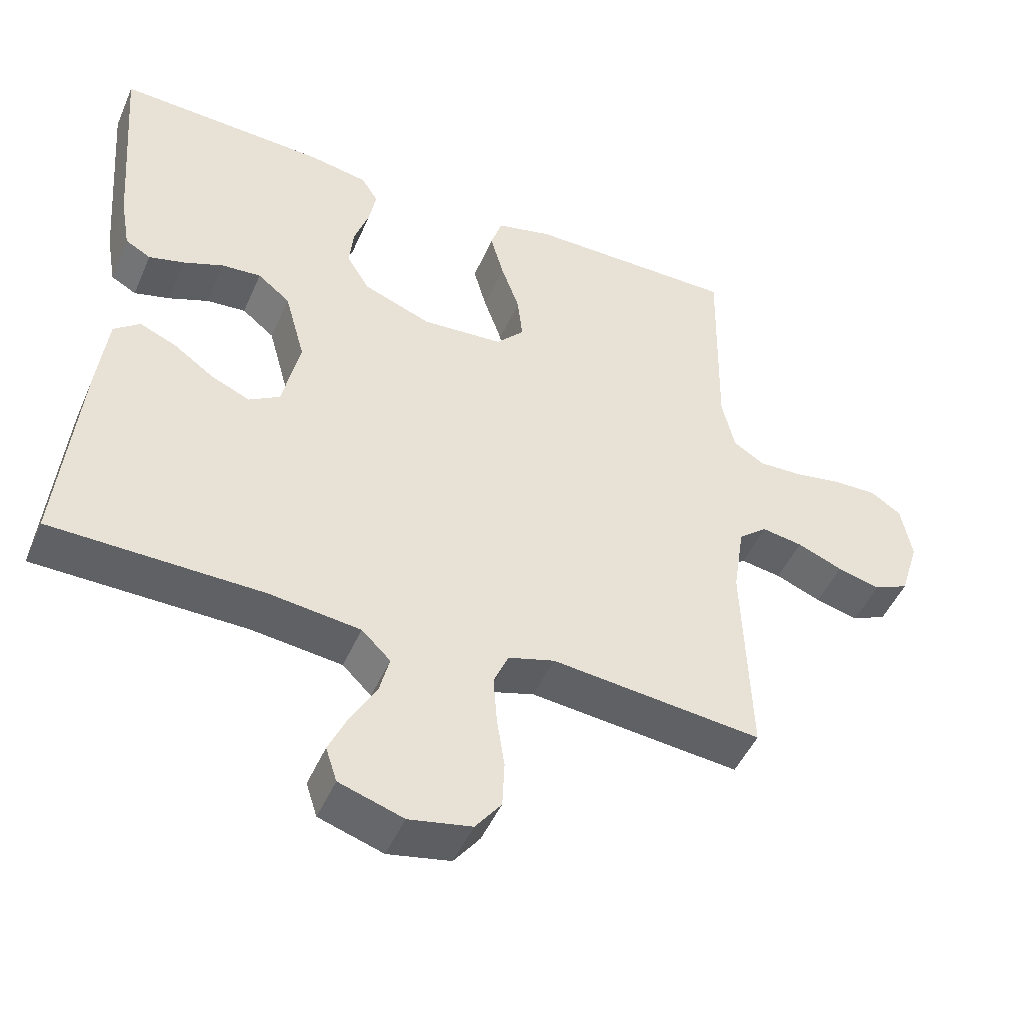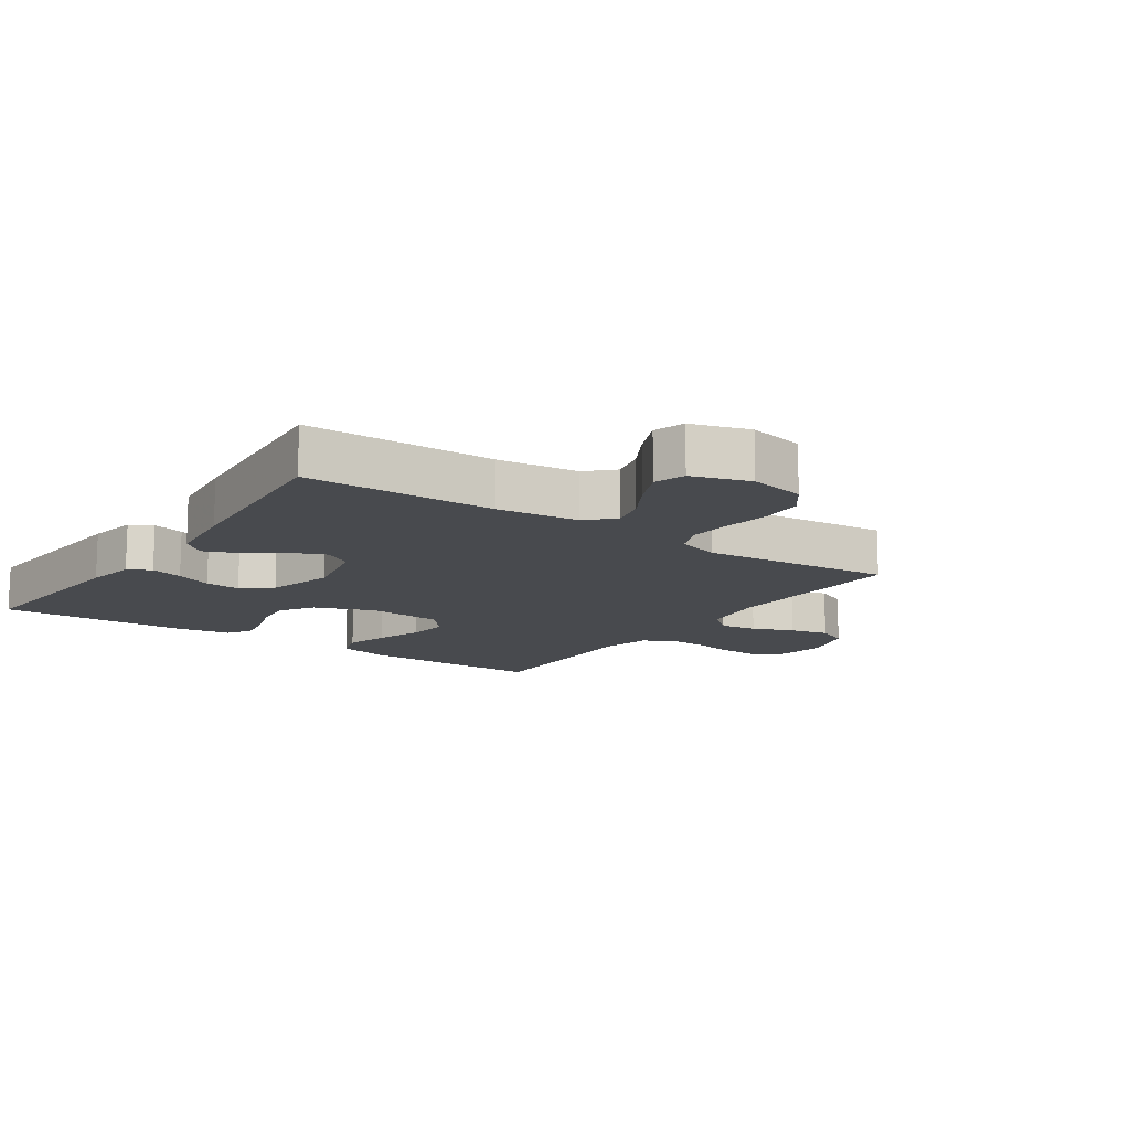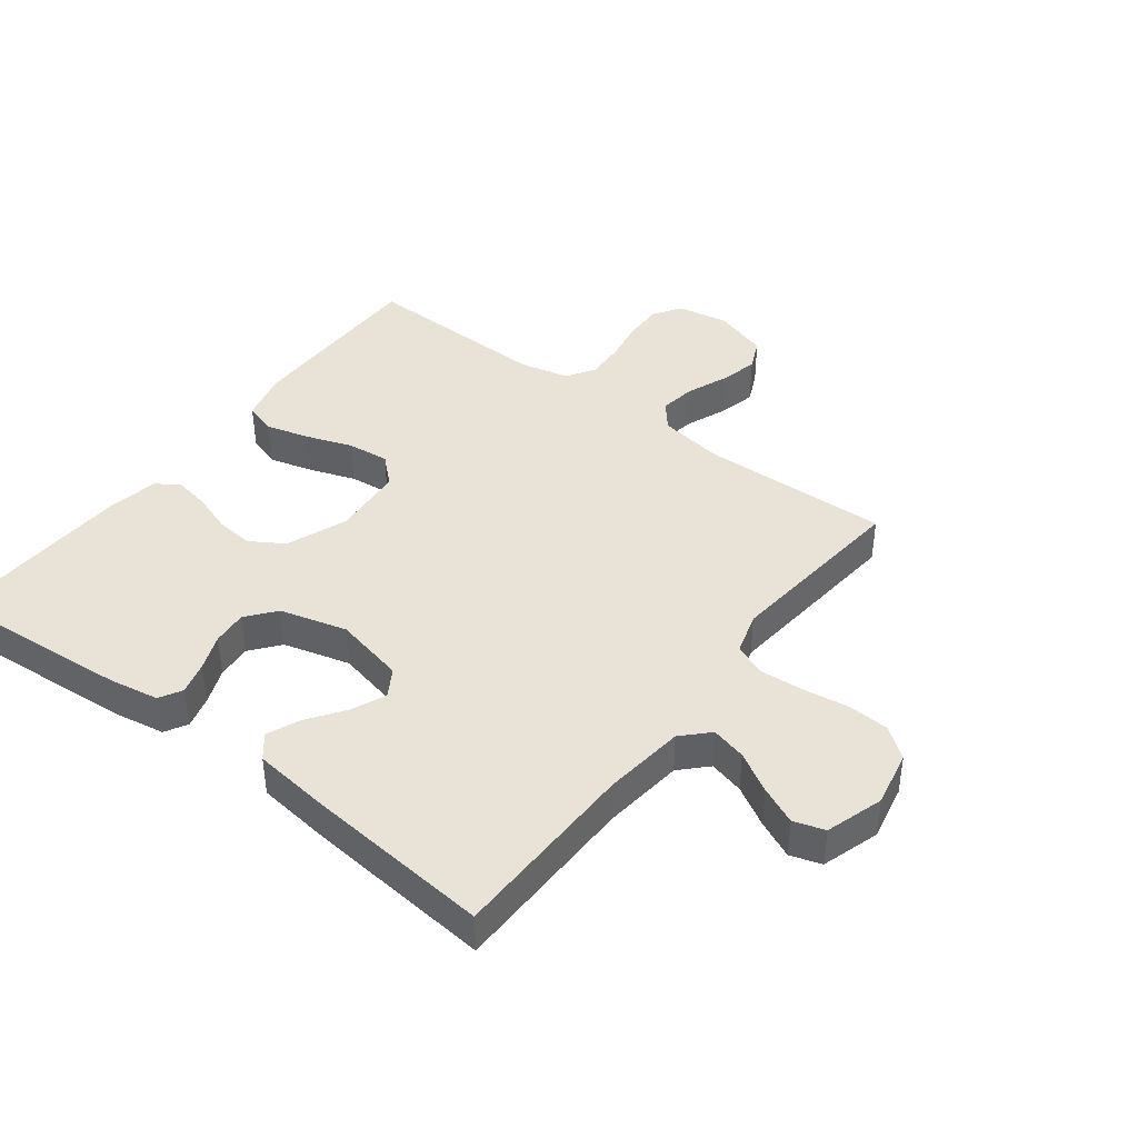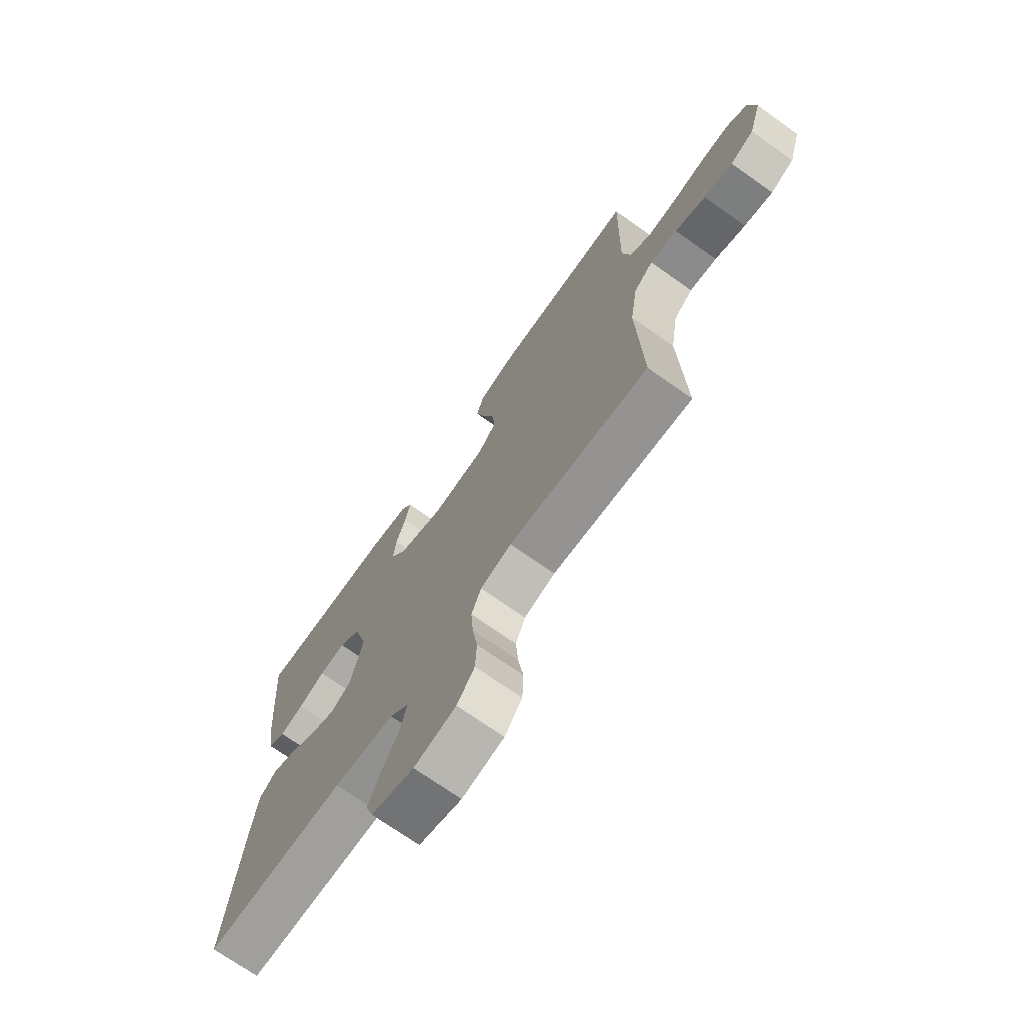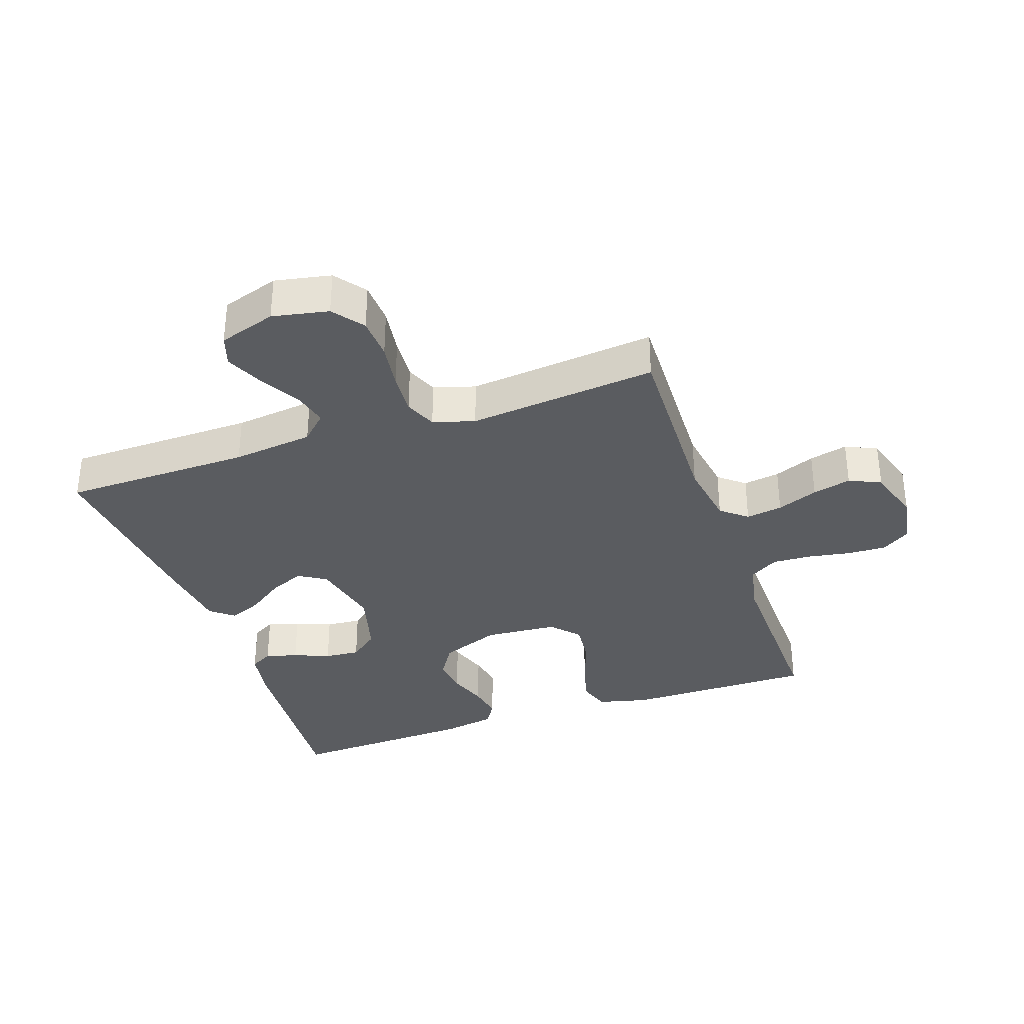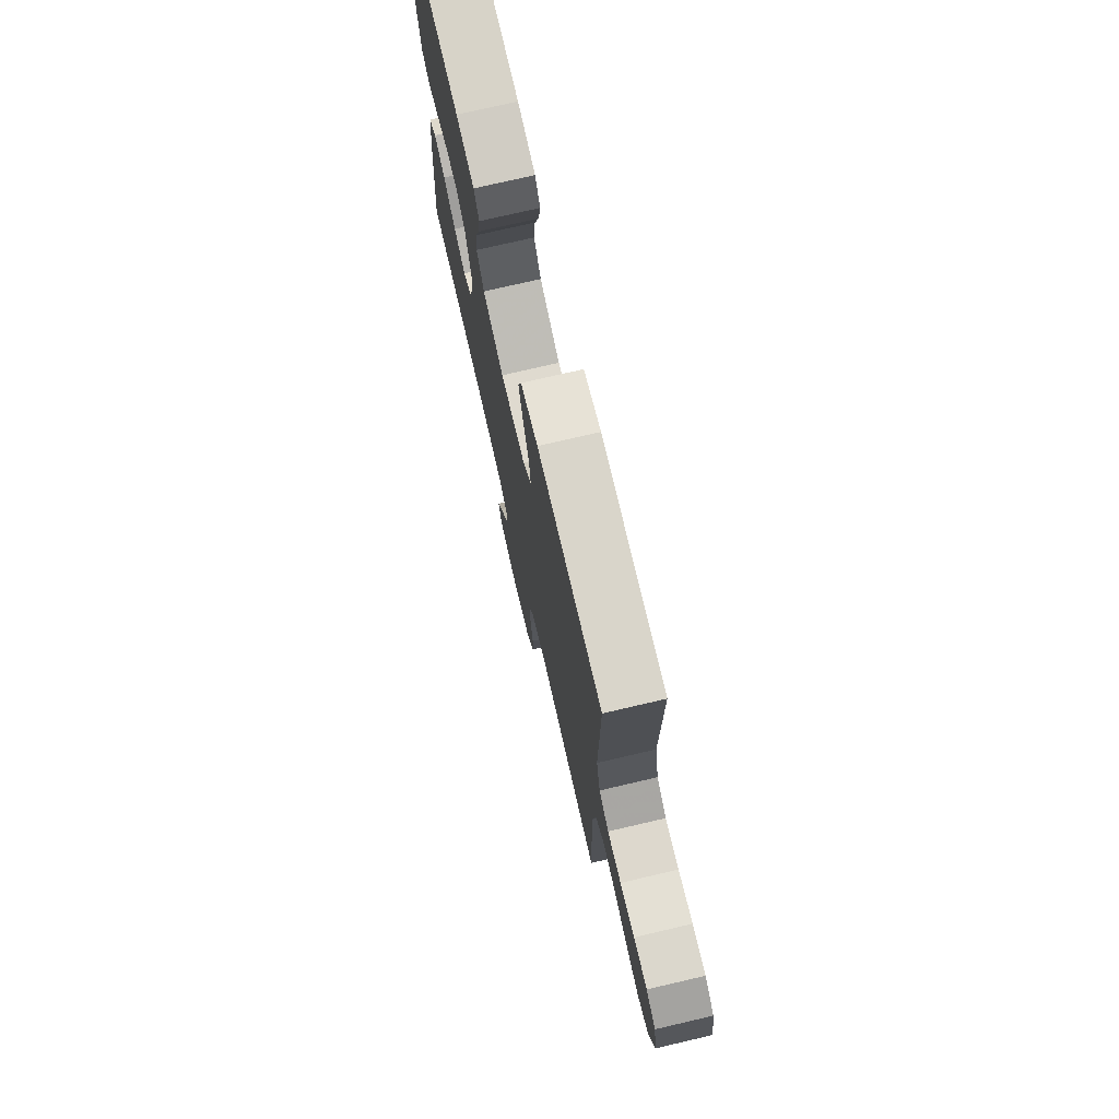
<metadata>
{"format":"obj","ext":"obj","renderer":"f3d","projection":"perspective","resolution":1024,"background":"white","views":[{"elev":-48.1,"azim":157.0,"up":"+Z"},{"elev":-13.1,"azim":145.4,"up":"+Y"},{"elev":41.5,"azim":127.3,"up":"+Y"},{"elev":-71.9,"azim":-125.2,"up":"+Z"},{"elev":-34.2,"azim":-160.9,"up":"+Y"},{"elev":74.8,"azim":-103.1,"up":"+Z"}]}
</metadata>
<code>
v -0.5 0.07 -0.5
v -0.49 0.07 -0.2
v -0.506 0.07 -0.095
v -0.547 0.07 -0.061
v -0.605 0.07 -0.07
v -0.67 0.07 -0.096
v -0.731 0.07 -0.111
v -0.781 0.07 -0.088
v -0.808 0.07 0
v -0.793 0.07 0.081
v -0.749 0.07 0.11
v -0.687 0.07 0.108
v -0.62 0.07 0.096
v -0.557 0.07 0.093
v -0.512 0.07 0.121
v -0.494 0.07 0.2
v -0.5 0.07 0.5
v -0.2 0.07 0.499
v -0.12 0.07 0.479
v -0.104 0.07 0.428
v -0.123 0.07 0.359
v -0.149 0.07 0.285
v -0.156 0.07 0.219
v -0.116 0.07 0.175
v 0 0.07 0.166
v 0.096 0.07 0.203
v 0.129 0.07 0.256
v 0.123 0.07 0.317
v 0.102 0.07 0.379
v 0.092 0.07 0.434
v 0.116 0.07 0.472
v 0.2 0.07 0.487
v 0.5 0.07 0.5
v 0.476 0.07 0.2
v 0.462 0.07 0.121
v 0.426 0.07 0.101
v 0.375 0.07 0.115
v 0.318 0.07 0.138
v 0.262 0.07 0.143
v 0.216 0.07 0.106
v 0.187 0.07 0
v 0.212 0.07 -0.113
v 0.256 0.07 -0.14
v 0.311 0.07 -0.116
v 0.369 0.07 -0.075
v 0.421 0.07 -0.053
v 0.458 0.07 -0.083
v 0.472 0.07 -0.2
v 0.5 0.07 -0.5
v 0.2 0.07 -0.504
v 0.071 0.07 -0.519
v 0.03 0.07 -0.559
v 0.044 0.07 -0.615
v 0.08 0.07 -0.678
v 0.107 0.07 -0.738
v 0.091 0.07 -0.787
v 0 0.07 -0.816
v -0.089 0.07 -0.798
v -0.126 0.07 -0.749
v -0.129 0.07 -0.682
v -0.118 0.07 -0.608
v -0.113 0.07 -0.54
v -0.134 0.07 -0.49
v -0.2 0.07 -0.47
v -0.5 0 -0.5
v -0.49 0 -0.2
v -0.506 0 -0.095
v -0.547 0 -0.061
v -0.605 0 -0.07
v -0.67 0 -0.096
v -0.731 0 -0.111
v -0.781 0 -0.088
v -0.808 0 0
v -0.793 0 0.081
v -0.749 0 0.11
v -0.687 0 0.108
v -0.62 0 0.096
v -0.557 0 0.093
v -0.512 0 0.121
v -0.494 0 0.2
v -0.5 0 0.5
v -0.2 0 0.499
v -0.12 0 0.479
v -0.104 0 0.428
v -0.123 0 0.359
v -0.149 0 0.285
v -0.156 0 0.219
v -0.116 0 0.175
v 0 0 0.166
v 0.096 0 0.203
v 0.129 0 0.256
v 0.123 0 0.317
v 0.102 0 0.379
v 0.092 0 0.434
v 0.116 0 0.472
v 0.2 0 0.487
v 0.5 0 0.5
v 0.476 0 0.2
v 0.462 0 0.121
v 0.426 0 0.101
v 0.375 0 0.115
v 0.318 0 0.138
v 0.262 0 0.143
v 0.216 0 0.106
v 0.187 0 0
v 0.212 0 -0.113
v 0.256 0 -0.14
v 0.311 0 -0.116
v 0.369 0 -0.075
v 0.421 0 -0.053
v 0.458 0 -0.083
v 0.472 0 -0.2
v 0.5 0 -0.5
v 0.2 0 -0.504
v 0.071 0 -0.519
v 0.03 0 -0.559
v 0.044 0 -0.615
v 0.08 0 -0.678
v 0.107 0 -0.738
v 0.091 0 -0.787
v 0 0 -0.816
v -0.089 0 -0.798
v -0.126 0 -0.749
v -0.129 0 -0.682
v -0.118 0 -0.608
v -0.113 0 -0.54
v -0.134 0 -0.49
v -0.2 0 -0.47
f 59 60 61
f 58 59 61
f 57 58 61
f 56 57 61
f 55 56 61
f 54 55 61
f 53 54 61
f 52 53 61 62
f 51 52 62 63
f 48 49 50
f 47 48 50
f 46 47 50
f 45 46 50
f 44 45 50
f 51 63 64
f 50 51 64
f 44 50 64
f 43 44 64
f 36 37 38
f 35 36 38
f 34 35 38
f 33 34 38
f 32 33 38
f 31 32 38
f 30 31 38
f 29 30 38
f 28 29 38
f 27 28 38 39
f 26 27 39 40
f 20 21 22
f 19 20 22
f 18 19 22
f 17 18 22
f 16 17 22
f 15 16 22 23
f 14 15 23 24
f 11 12 13
f 10 11 13
f 9 10 13
f 8 9 13
f 7 8 13
f 6 7 13
f 5 6 13
f 4 5 13 14
f 14 24 25
f 4 14 25
f 3 4 25
f 64 1 2
f 43 64 2
f 42 43 2
f 26 40 41
f 26 41 42
f 25 26 42
f 3 25 42
f 2 3 42
f 125 124 123
f 125 123 122
f 125 122 121
f 125 121 120
f 125 120 119
f 125 119 118
f 125 118 117
f 126 125 117 116
f 127 126 116 115
f 114 113 112
f 114 112 111
f 114 111 110
f 114 110 109
f 114 109 108
f 128 127 115
f 128 115 114
f 128 114 108
f 128 108 107
f 102 101 100
f 102 100 99
f 102 99 98
f 102 98 97
f 102 97 96
f 102 96 95
f 102 95 94
f 102 94 93
f 102 93 92
f 103 102 92 91
f 104 103 91 90
f 86 85 84
f 86 84 83
f 86 83 82
f 86 82 81
f 86 81 80
f 87 86 80 79
f 88 87 79 78
f 77 76 75
f 77 75 74
f 77 74 73
f 77 73 72
f 77 72 71
f 77 71 70
f 77 70 69
f 78 77 69 68
f 89 88 78
f 89 78 68
f 89 68 67
f 66 65 128
f 66 128 107
f 66 107 106
f 105 104 90
f 106 105 90
f 106 90 89
f 106 89 67
f 106 67 66
f 1 65 66 2
f 2 66 67 3
f 3 67 68 4
f 4 68 69 5
f 5 69 70 6
f 6 70 71 7
f 7 71 72 8
f 8 72 73 9
f 9 73 74 10
f 10 74 75 11
f 11 75 76 12
f 12 76 77 13
f 13 77 78 14
f 14 78 79 15
f 15 79 80 16
f 16 80 81 17
f 17 81 82 18
f 18 82 83 19
f 19 83 84 20
f 20 84 85 21
f 21 85 86 22
f 22 86 87 23
f 23 87 88 24
f 24 88 89 25
f 25 89 90 26
f 26 90 91 27
f 27 91 92 28
f 28 92 93 29
f 29 93 94 30
f 30 94 95 31
f 31 95 96 32
f 32 96 97 33
f 33 97 98 34
f 34 98 99 35
f 35 99 100 36
f 36 100 101 37
f 37 101 102 38
f 38 102 103 39
f 39 103 104 40
f 40 104 105 41
f 41 105 106 42
f 42 106 107 43
f 43 107 108 44
f 44 108 109 45
f 45 109 110 46
f 46 110 111 47
f 47 111 112 48
f 48 112 113 49
f 49 113 114 50
f 50 114 115 51
f 51 115 116 52
f 52 116 117 53
f 53 117 118 54
f 54 118 119 55
f 55 119 120 56
f 56 120 121 57
f 57 121 122 58
f 58 122 123 59
f 59 123 124 60
f 60 124 125 61
f 61 125 126 62
f 62 126 127 63
f 63 127 128 64
f 64 128 65 1

</code>
